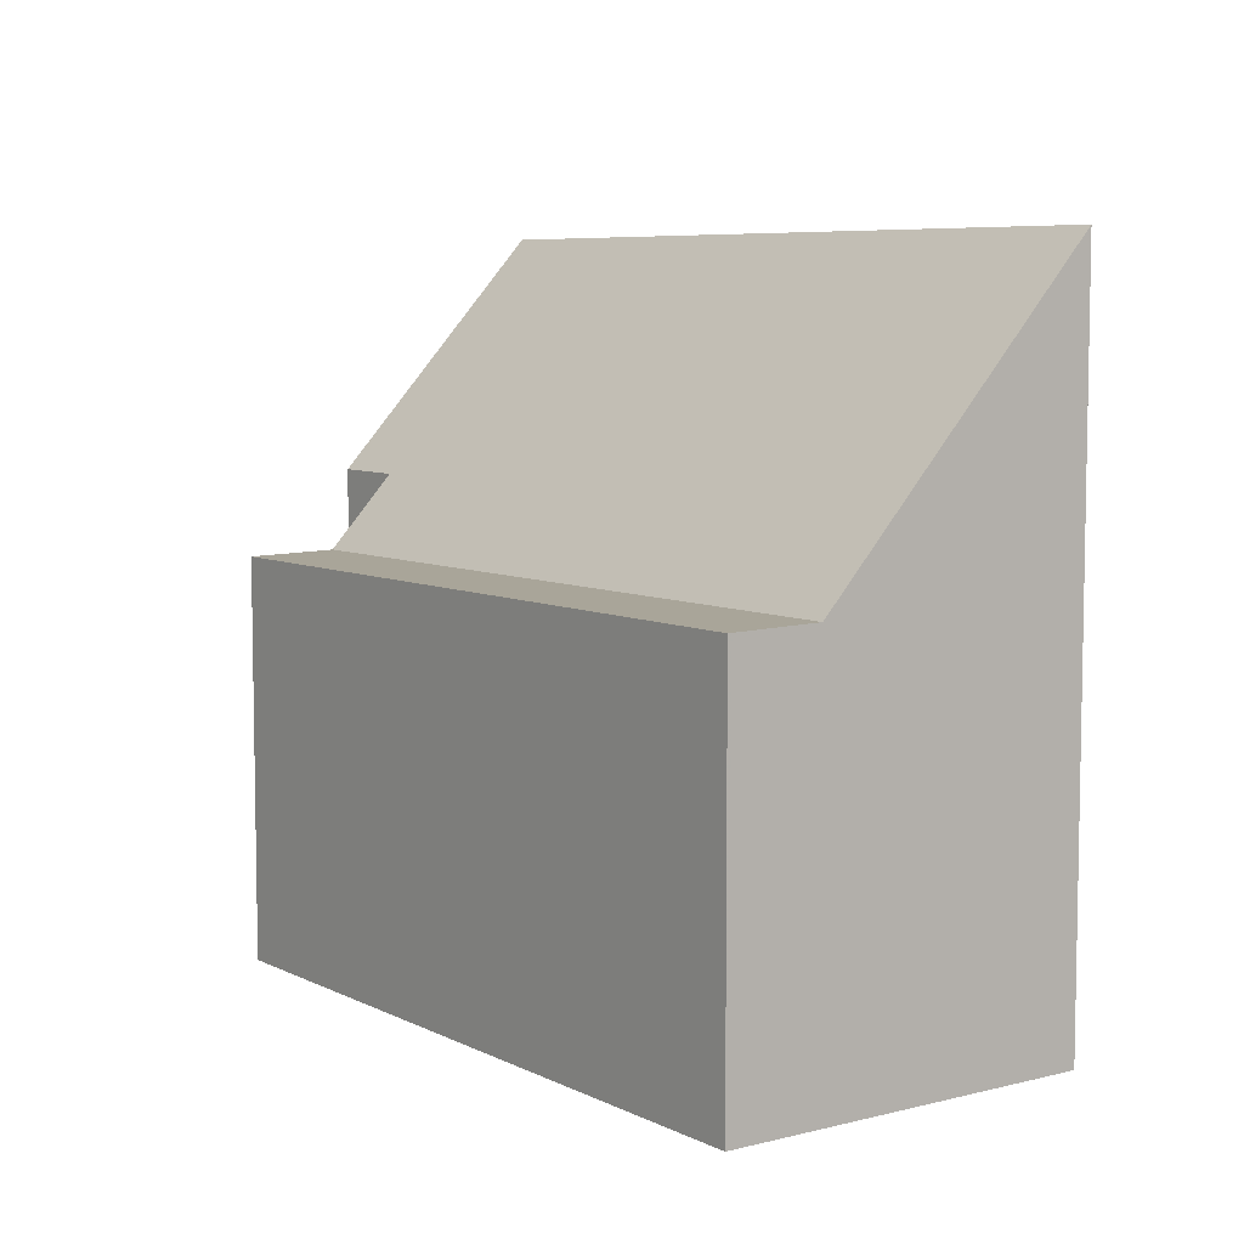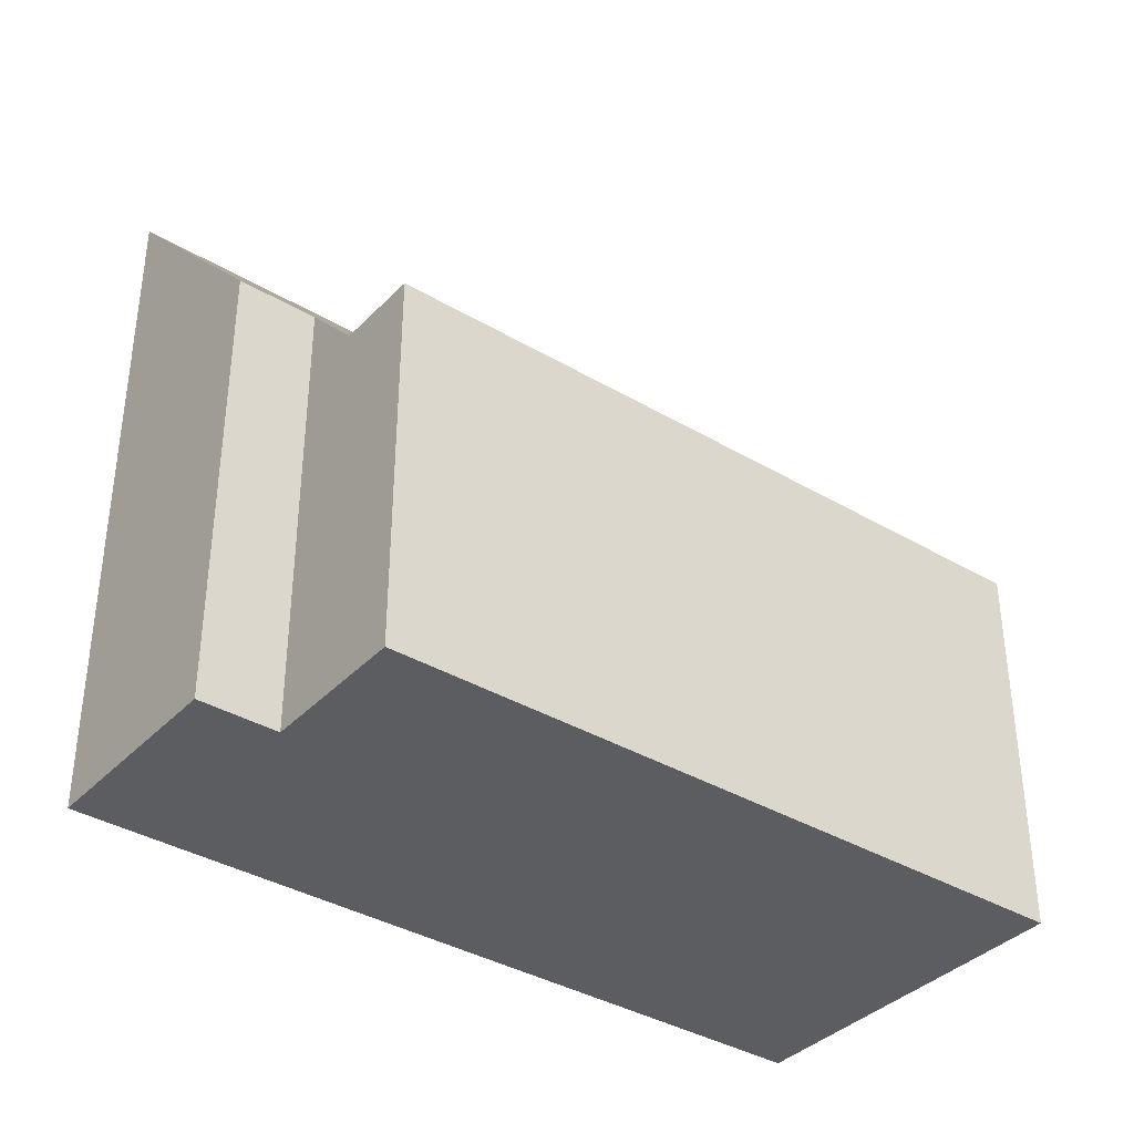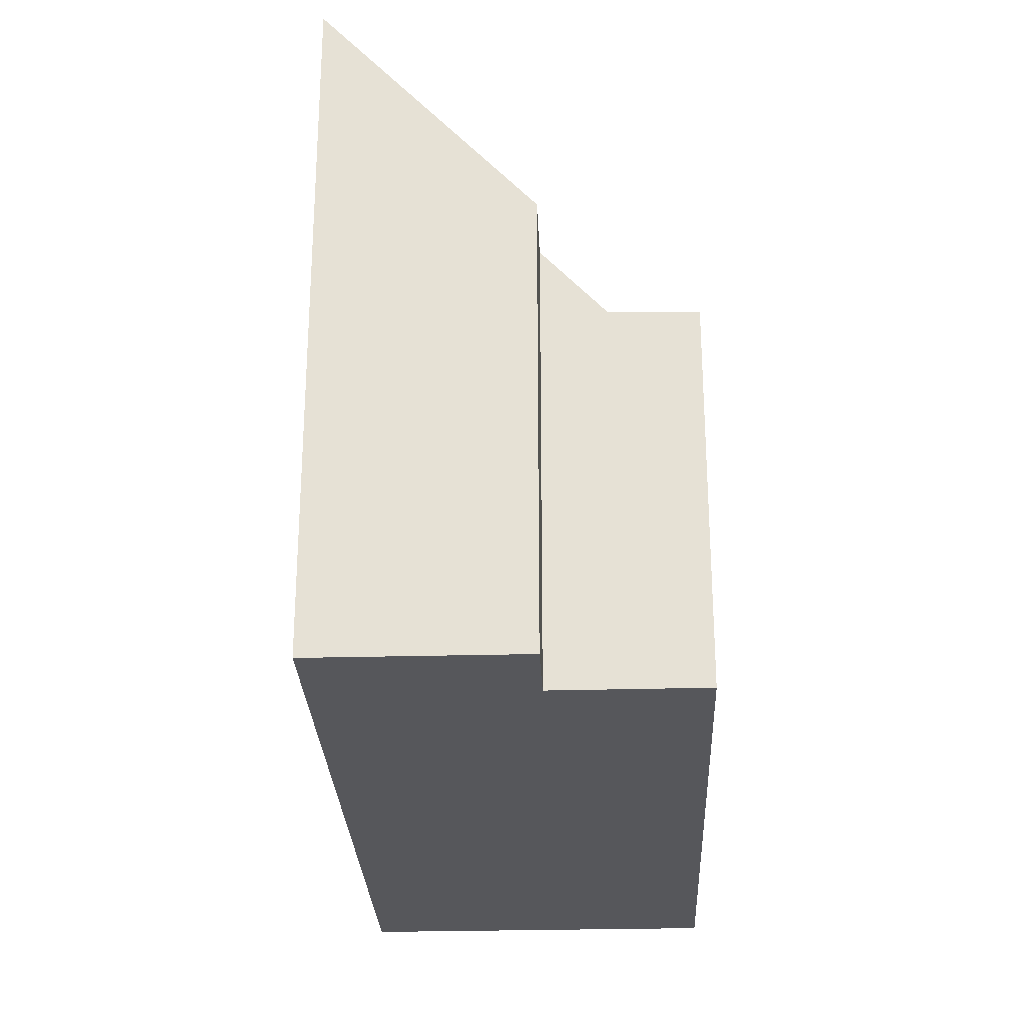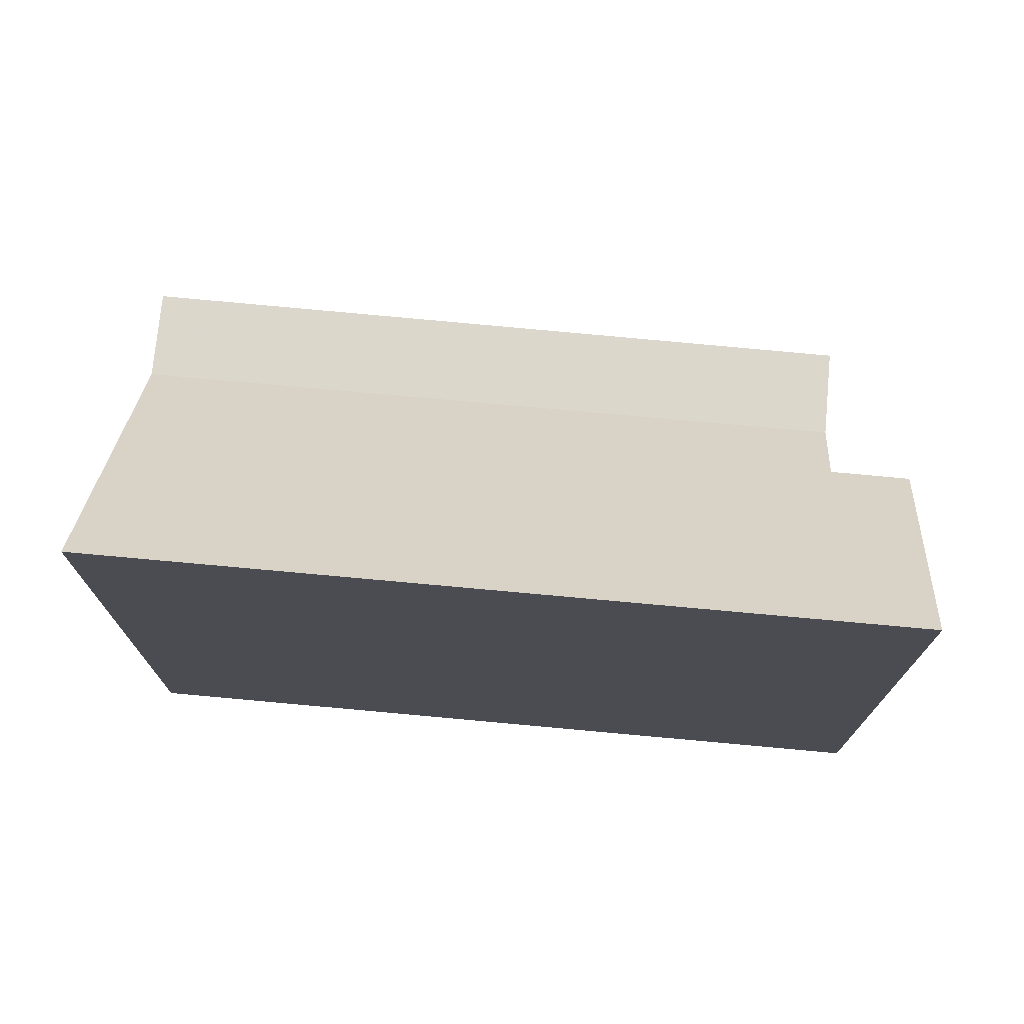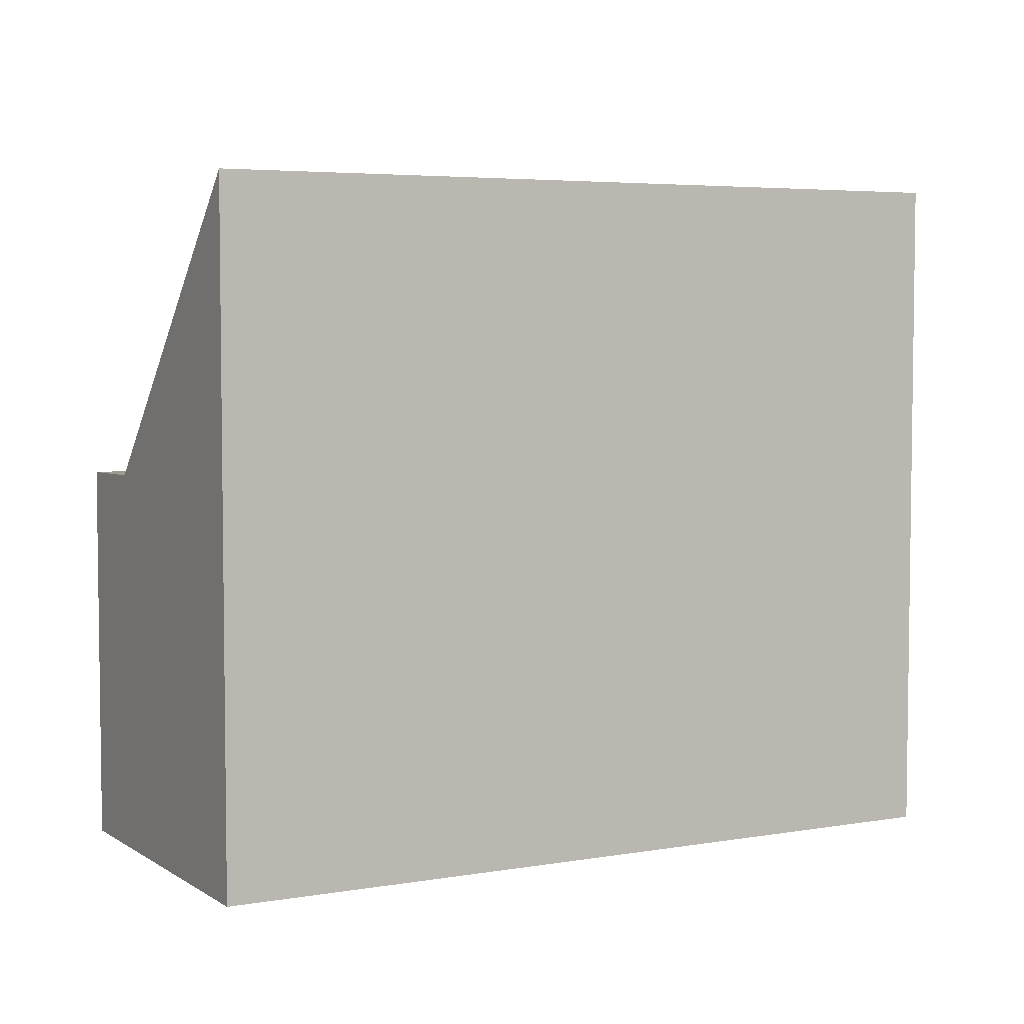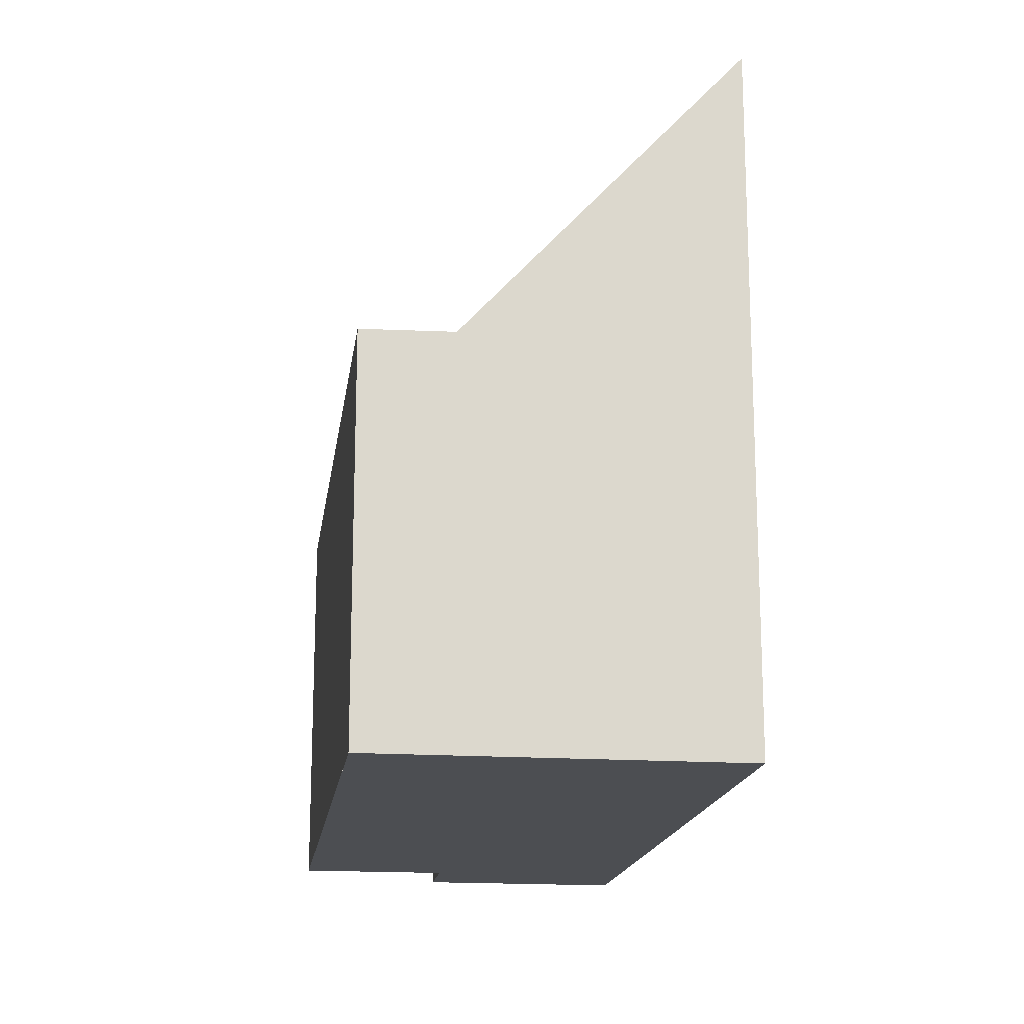
<metadata>
{"format":"obj","ext":"obj","renderer":"f3d","projection":"perspective","resolution":1024,"background":"white","views":[{"elev":6.9,"azim":-107.7,"up":"+Z"},{"elev":-37.1,"azim":160.9,"up":"+Z"},{"elev":-27.1,"azim":110.8,"up":"+Z"},{"elev":74.6,"azim":23.6,"up":"+Z"},{"elev":4.8,"azim":-10.4,"up":"+Z"},{"elev":-17.0,"azim":-79.4,"up":"+Z"}]}
</metadata>
<code>
v -2218 -1909 6.846
v -2217 -1909 6.849
v -2216 -1912 10.24
v -2227 -1916 10.24
v -2218 -1907 5.775
v -2229 -1910 5.787
v -2218 -1908 5.801
v -2228 -1912 5.814
v -2227 -1915 10.24
v -2228 -1911 5.813
v -2227 -1915 10
v -2227 -1915 10
v -2216 -1912 10
v -2217 -1912 10
v -2217 -1912 10.24
v -2218 -1909 6.846
v -2216 -1912 10.24
v -2216 -1912 10
v -2217 -1909 6.849
v -2228 -1912 5.814
v -2218 -1908 5.801
v -2228 -1911 5.813
v -2228 -1910 5.786
v -2229 -1910 5.788
v -2228 -1910 5.787
v -2218 -1907 5.775
v -2217 -1911 9.064
v -2227 -1914 9.066
v -2227 -1914 9.066
v -2216 -1911 9.064
v -2216 -1911 9.064
v -2227 -1915 9.729
v -2217 -1912 9.758
v -2227 -1915 9.728
v -2216 -1911 9.761
v -2216 -1911 9.761
v -2218 -1909 6.846
v -2218 -1909 6.846
v -2218 -1909 0
v -2218 -1909 0
v -2216 -1911 9.064
v -2217 -1909 6.849
v -2217 -1909 0
v -2216 -1911 0
v -2216 -1912 10.24
v -2216 -1912 10.24
v -2216 -1912 0
v -2216 -1912 1.776e-15
v -2227 -1915 10
v -2227 -1916 10.24
v -2227 -1916 0
v -2227 -1915 0
v -2218 -1907 5.775
v -2218 -1907 5.775
v -2218 -1907 0
v -2218 -1907 0
v -2228 -1910 5.786
v -2229 -1910 5.787
v -2229 -1910 0
v -2228 -1910 0
v -2218 -1909 6.846
v -2218 -1908 5.801
v -2218 -1908 0
v -2218 -1909 0
v -2227 -1916 10.24
v -2227 -1915 10.24
v -2227 -1915 0
v -2227 -1916 0
v -2227 -1915 9.728
v -2227 -1915 10
v -2227 -1915 0
v -2227 -1915 0
v -2216 -1912 10.24
v -2216 -1912 10
v -2216 -1912 0
v -2216 -1912 0
v -2227 -1915 10.24
v -2217 -1912 10.24
v -2217 -1912 0
v -2227 -1915 0
v -2217 -1909 6.849
v -2218 -1909 6.846
v -2218 -1909 0
v -2217 -1909 0
v -2217 -1912 10.24
v -2216 -1912 10.24
v -2216 -1912 1.776e-15
v -2217 -1912 0
v -2217 -1909 6.849
v -2217 -1909 6.849
v -2217 -1909 0
v -2217 -1909 0
v -2229 -1910 5.788
v -2228 -1912 5.814
v -2228 -1912 0
v -2229 -1910 0
v -2218 -1907 5.775
v -2228 -1910 5.786
v -2228 -1910 0
v -2218 -1907 0
v -2229 -1910 5.787
v -2229 -1910 5.788
v -2229 -1910 0
v -2229 -1910 0
v -2218 -1908 5.801
v -2218 -1907 5.775
v -2218 -1907 0
v -2218 -1908 0
v -2228 -1912 5.814
v -2227 -1914 9.066
v -2227 -1914 0
v -2228 -1912 0
v -2216 -1911 9.761
v -2216 -1911 9.064
v -2216 -1911 0
v -2216 -1911 -1.776e-15
v -2227 -1914 9.066
v -2227 -1915 9.728
v -2227 -1915 0
v -2227 -1914 0
v -2216 -1912 10
v -2216 -1911 9.761
v -2216 -1911 -1.776e-15
v -2216 -1912 0
v -2218 -1907 0
v -2218 -1909 0
v -2217 -1909 0
v -2216 -1912 0
v -2227 -1916 0
v -2229 -1910 0
f 28 10 7 1 16 27
f 29 8 10 28
f 11 9 4 12
f 15 9 11 14
f 18 13 3 17
f 31 19 2 30
f 17 15 14 18
f 27 16 19 31
f 25 22 20 24
f 26 21 22 25
f 24 6 23 25
f 25 23 5 26
f 33 14 11 32
f 32 11 12 34
f 36 13 18 35
f 35 18 14 33
f 32 28 27 33
f 34 29 28 32
f 35 31 30 36
f 33 27 31 35
f 38 39 40 37
f 42 43 44 41
f 46 47 48 45
f 50 51 52 49
f 54 55 56 53
f 58 59 60 57
f 62 63 64 61
f 66 67 68 65
f 70 71 72 69
f 74 75 76 73
f 78 79 80 77
f 82 83 84 81
f 86 87 88 85
f 90 91 92 89
f 94 95 96 93
f 98 99 100 97
f 102 103 104 101
f 106 107 108 105
f 110 111 112 109
f 114 115 116 113
f 118 119 120 117
f 122 123 124 121
f 126 127 128 129 130 125

</code>
